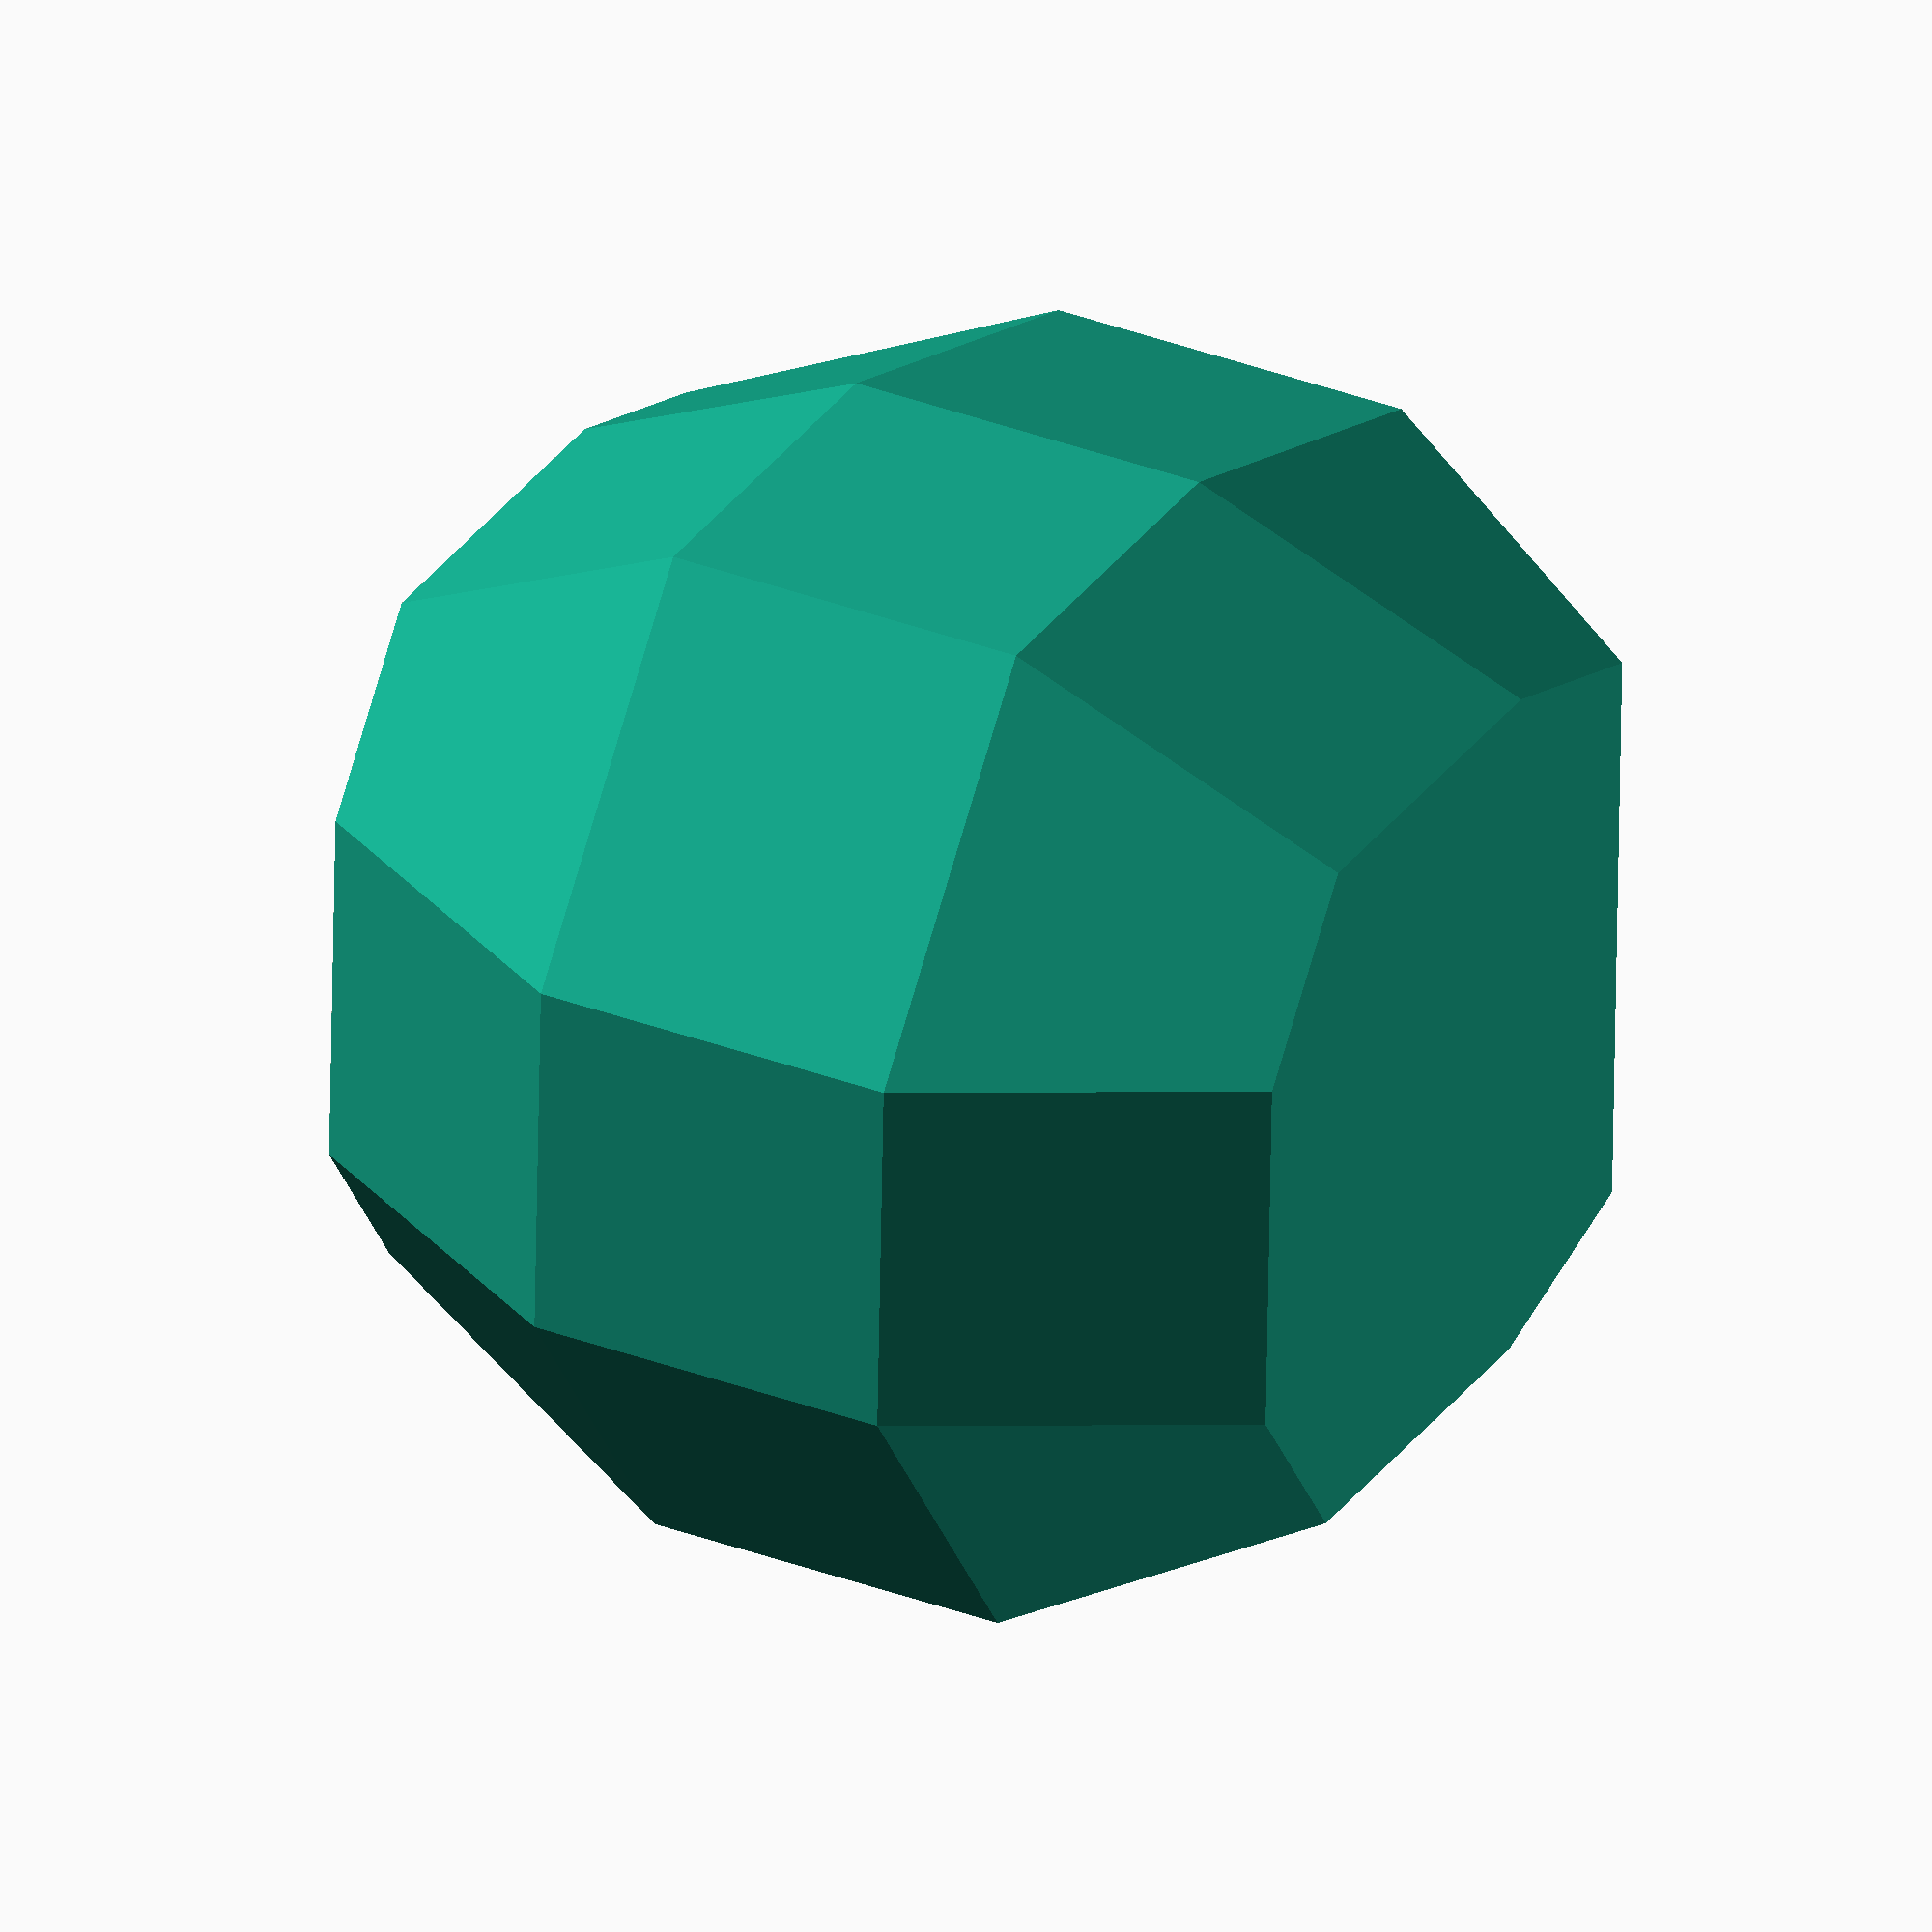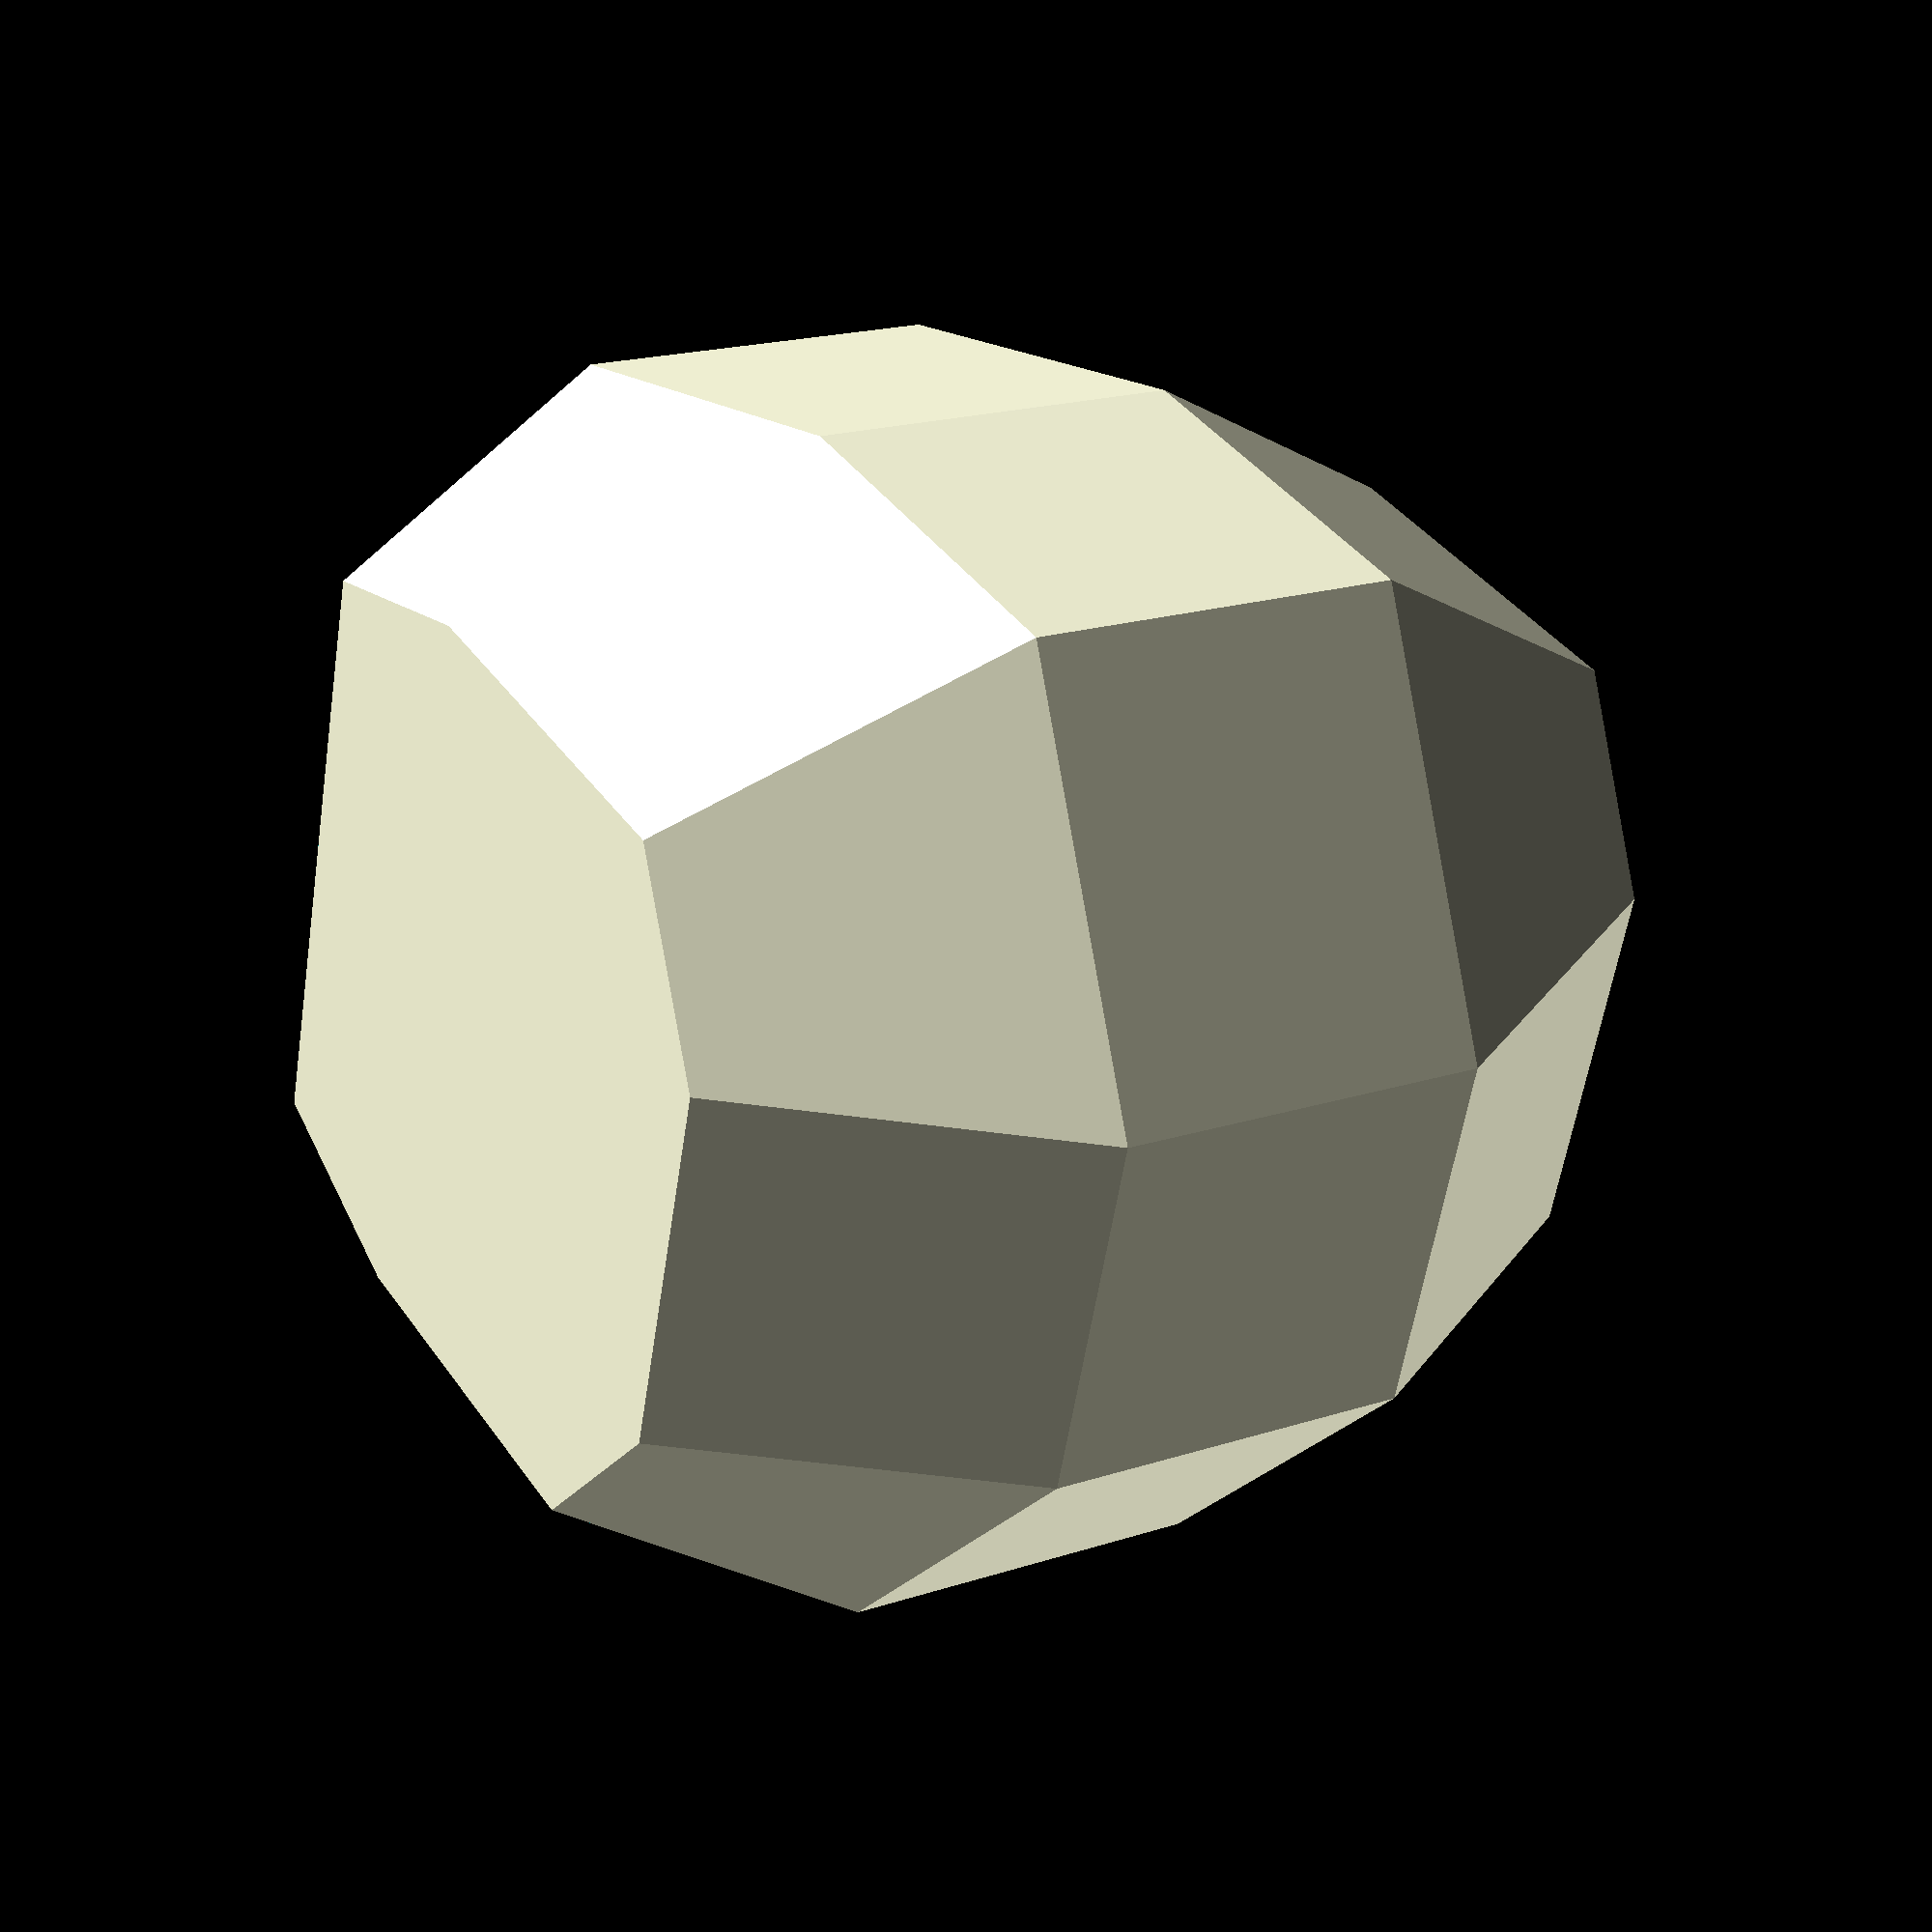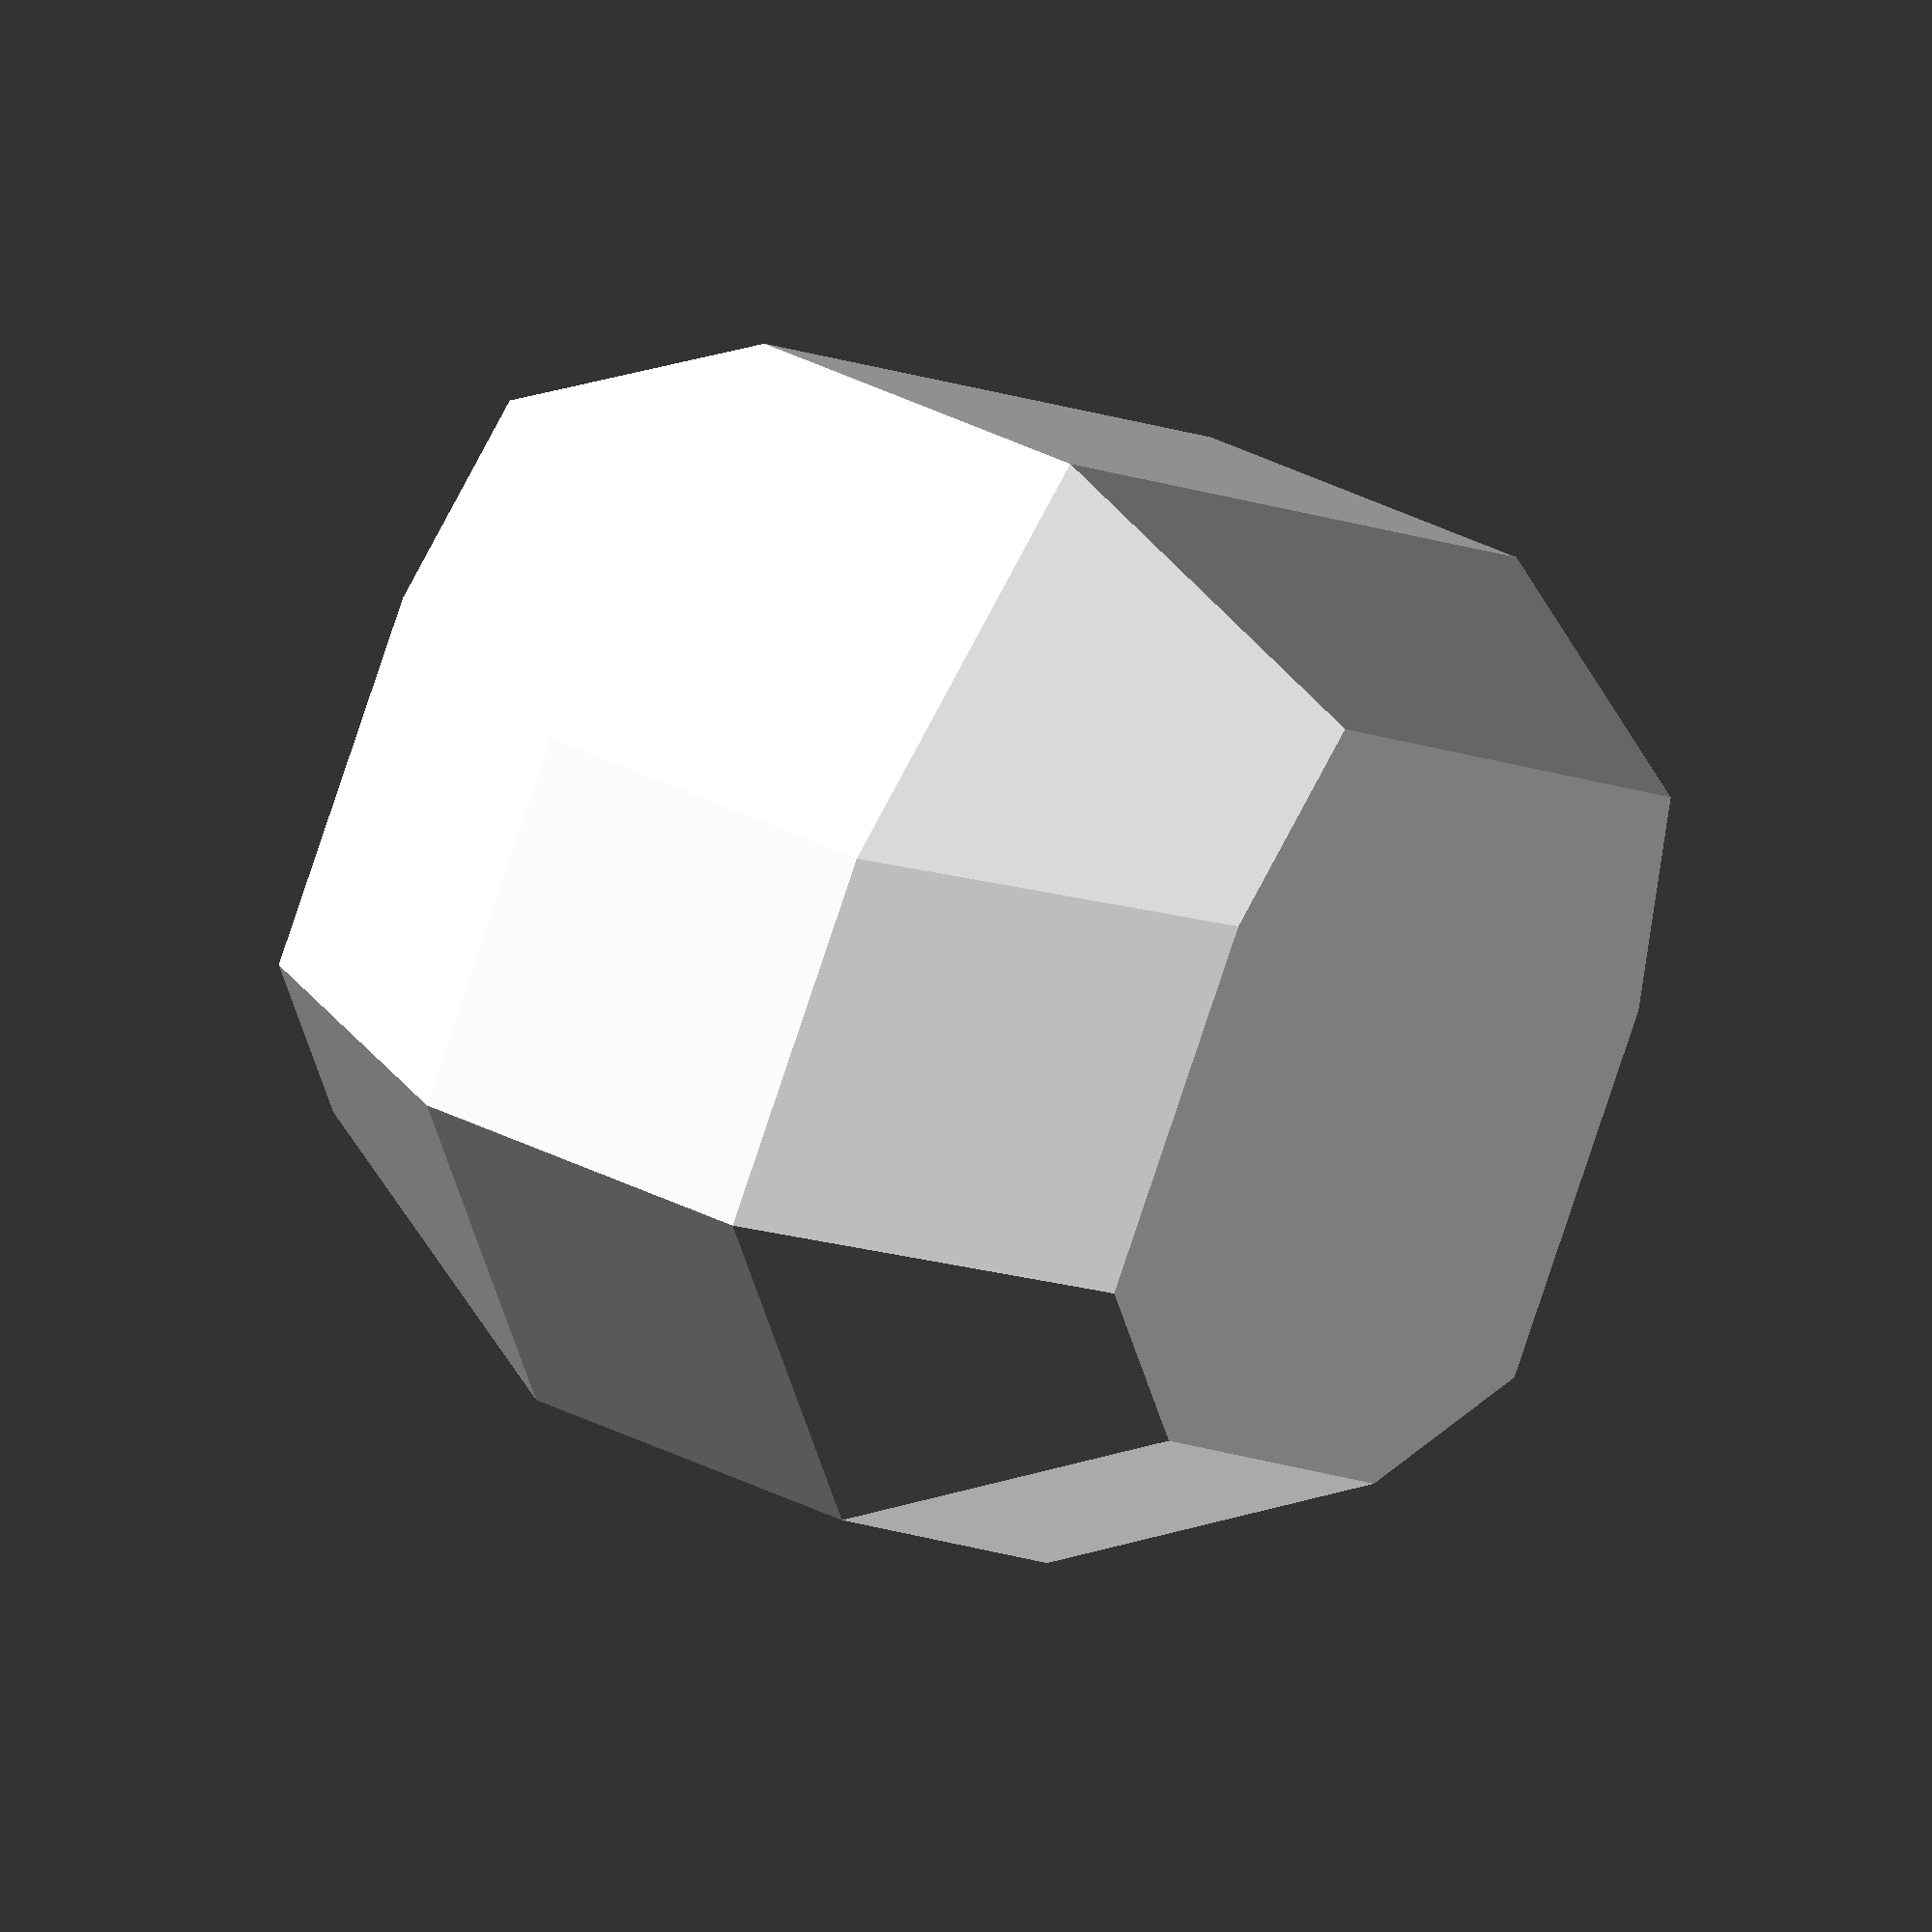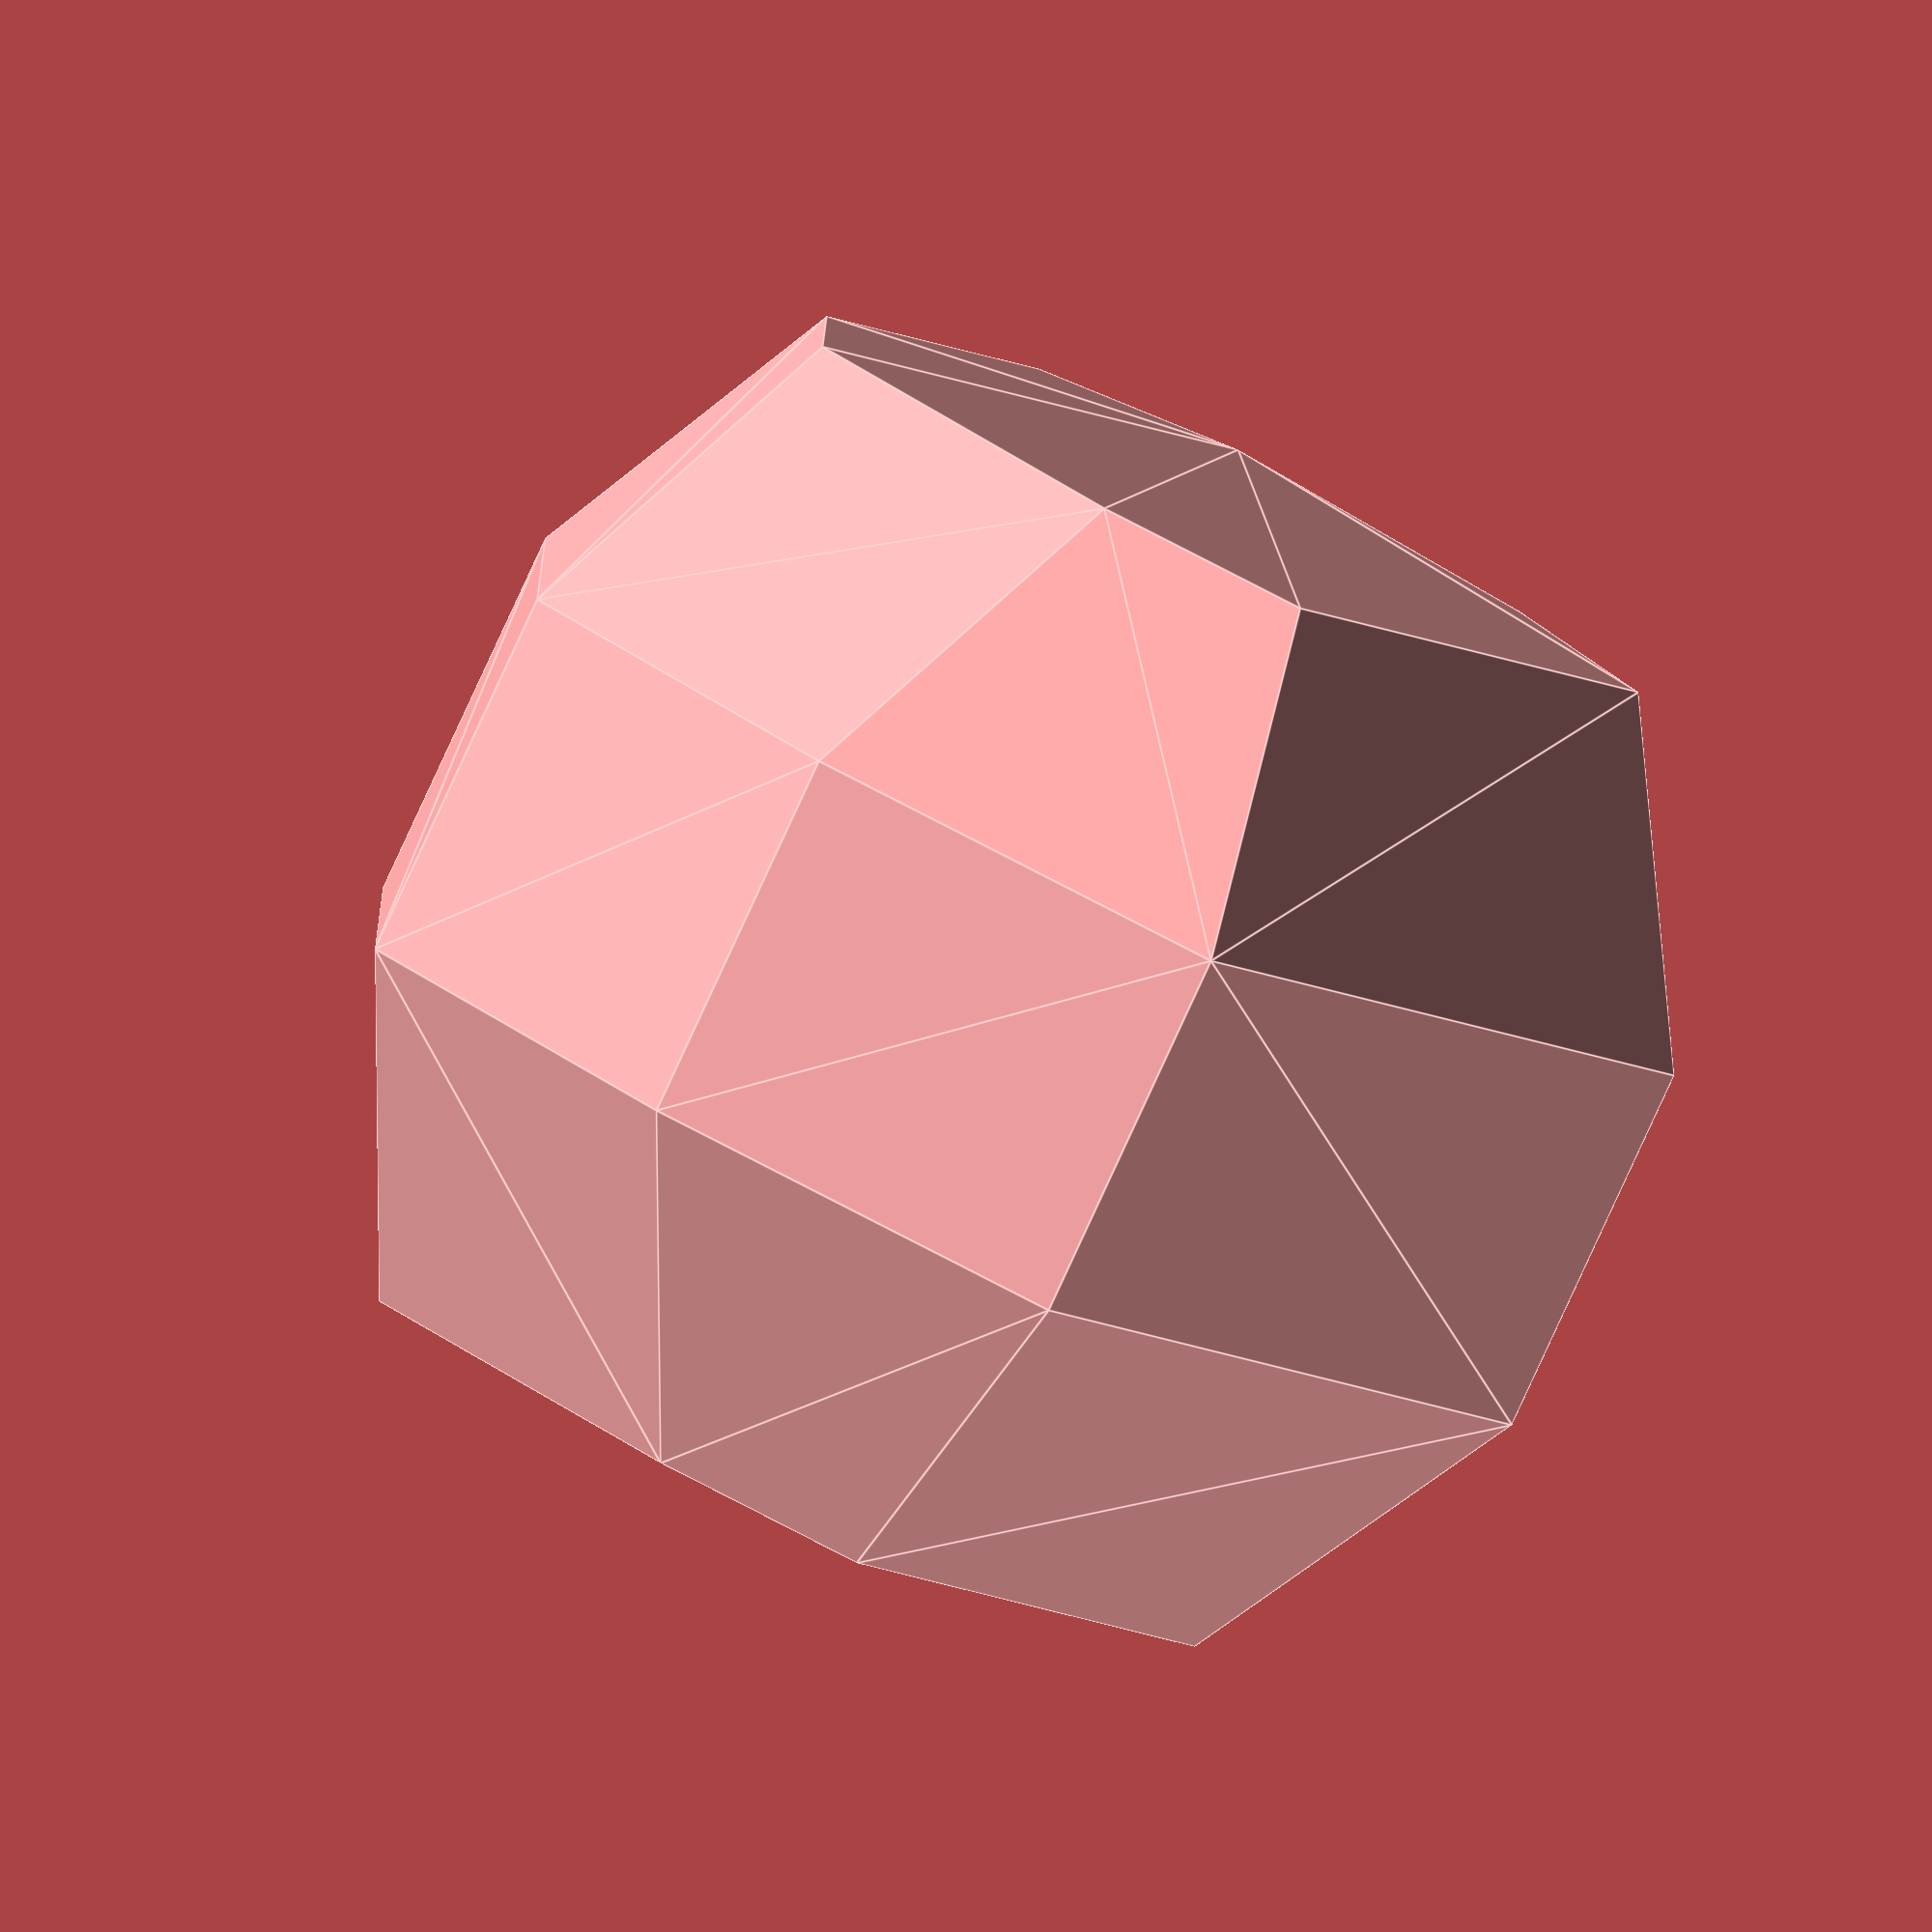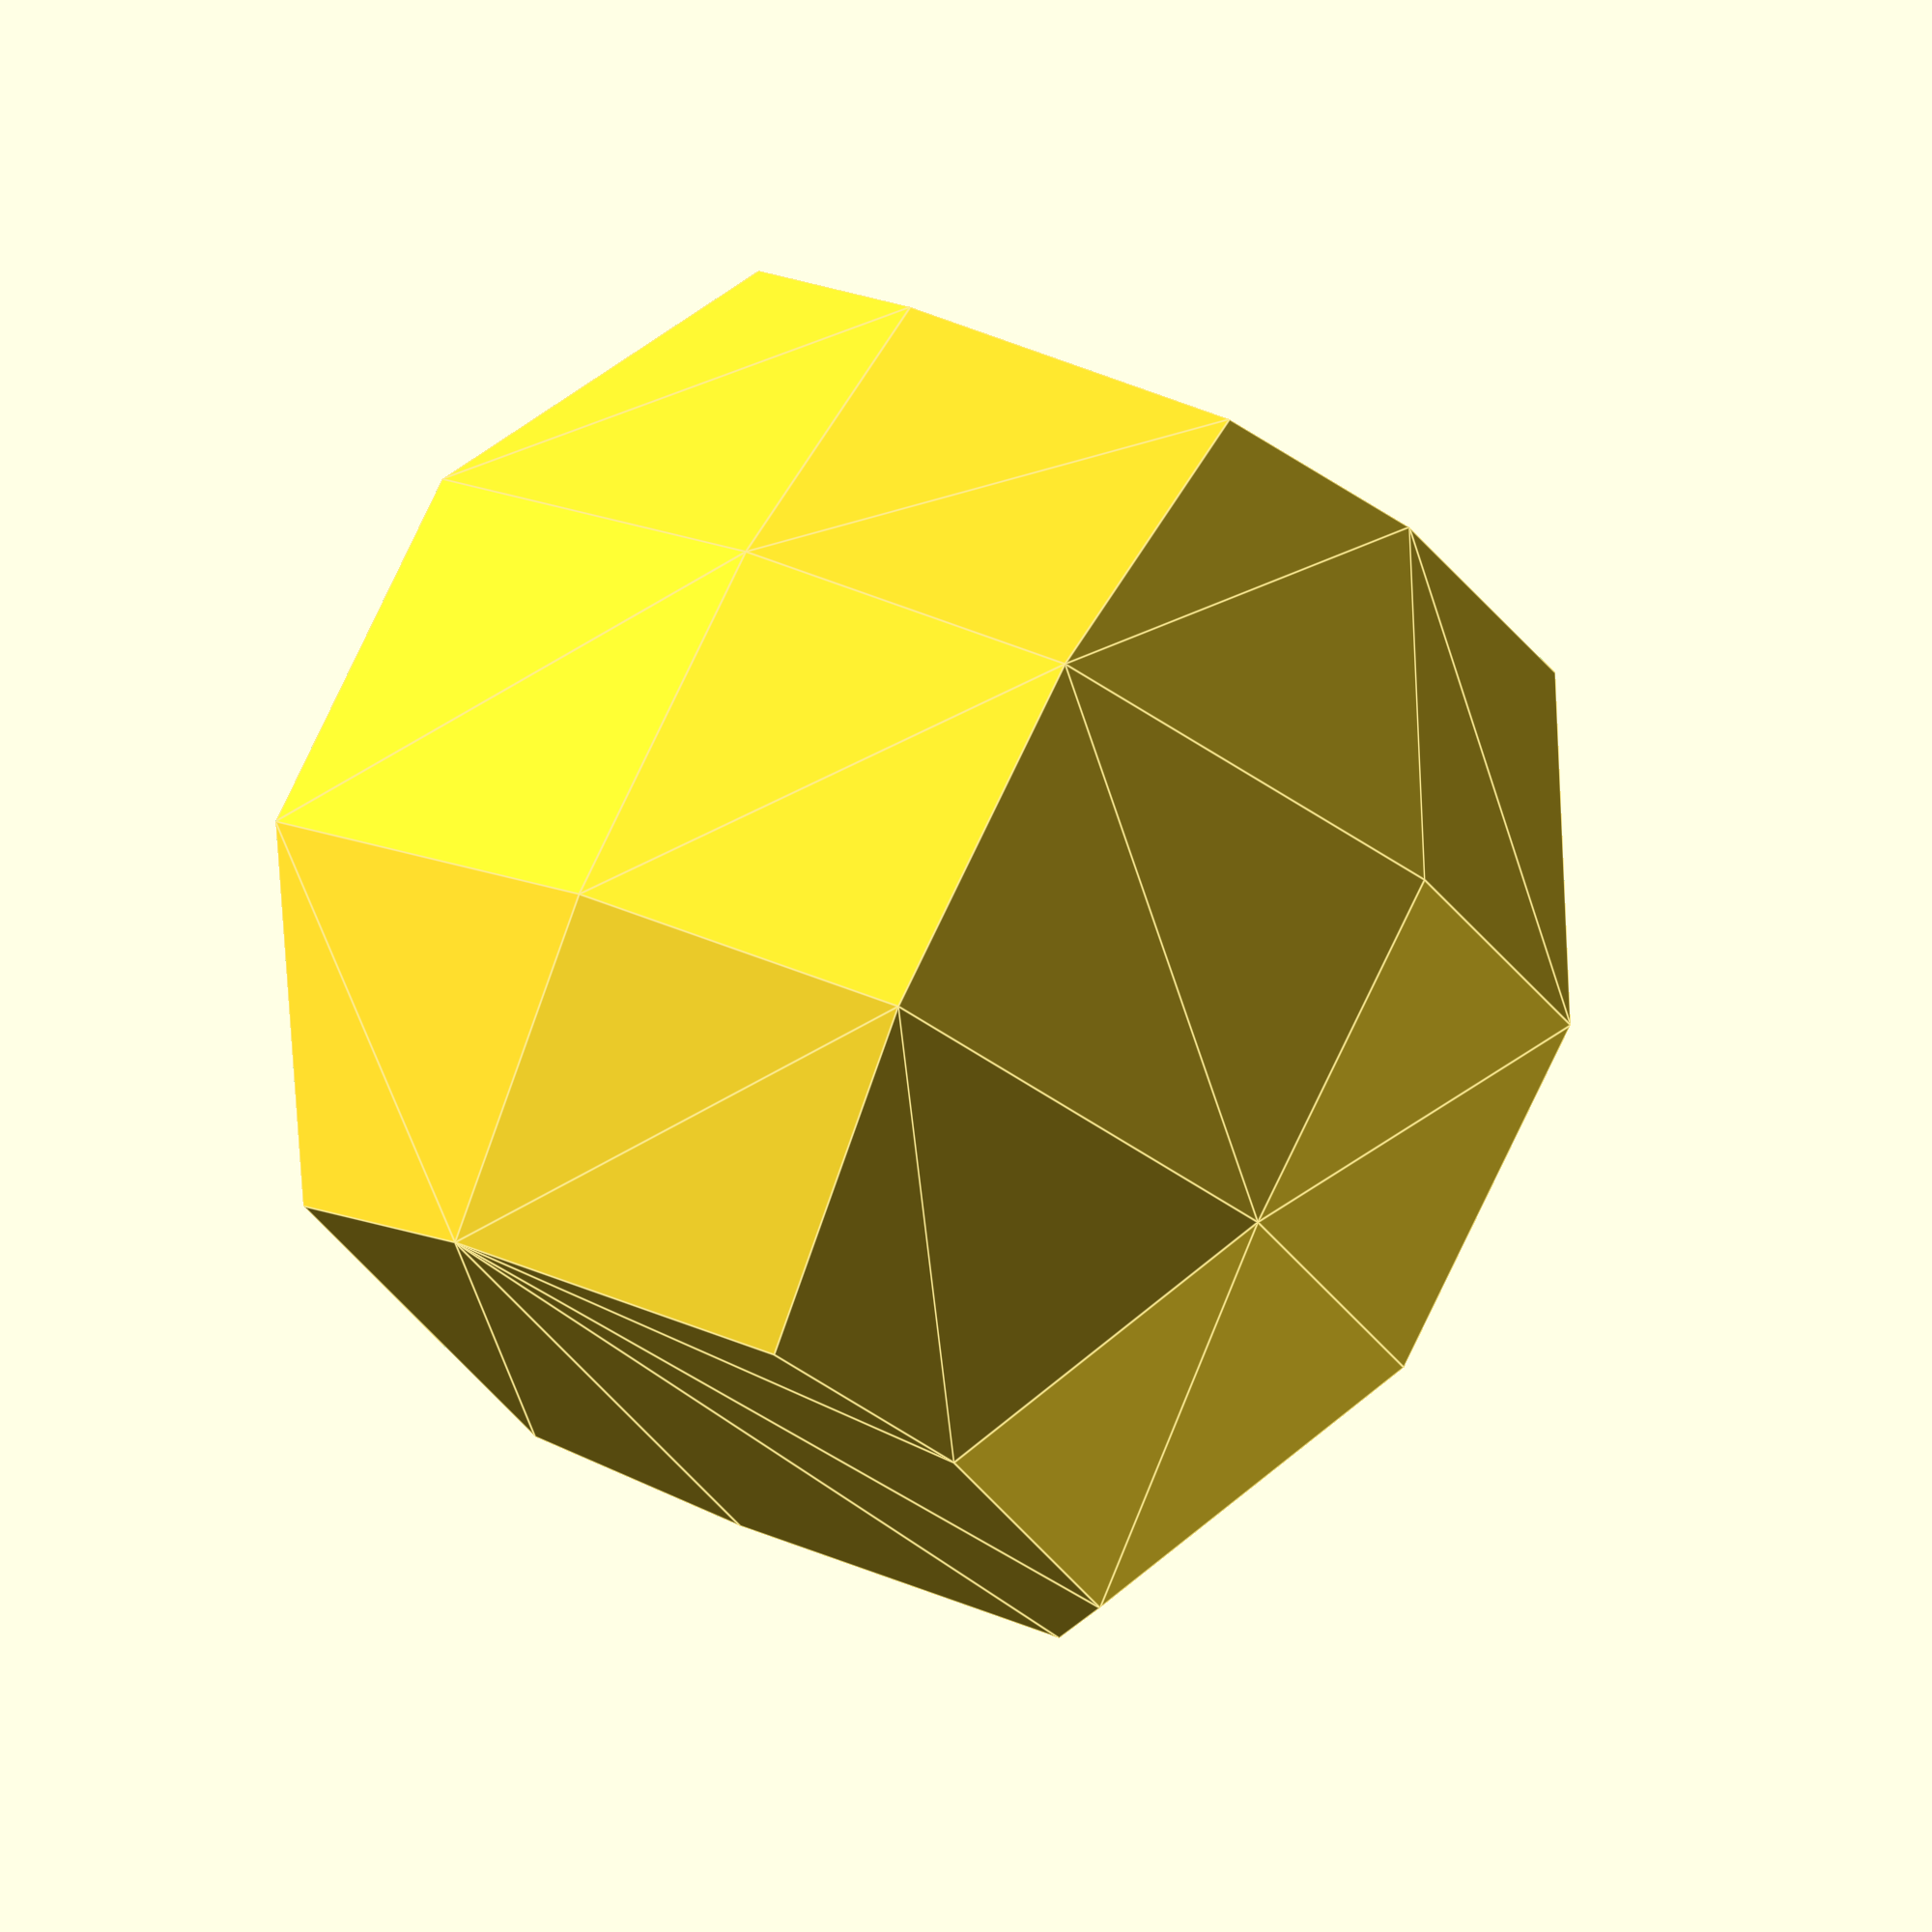
<openscad>
// Settings
box_length = 70;
box_width = 66;
box_height = 18;

// Derived attributes
r_box_length = box_length-$rounding*2;
r_box_width = box_width-$rounding*2;
r_box_height = box_height-$rounding*2+$rounding+$bleed;

r_hollow_length = box_length-$rounding*2-$wall_thickness*2;
r_hollow_width = box_width-$rounding*2-$wall_thickness*2;
r_hollow_height = box_height-$rounding*2+$rounding+$bleed;
r_hollow_offset = $rounding+$wall_thickness;

difference() {
  // Base tray
  minkowski() {
    translate([$rounding, $rounding, $rounding]) {
      cube([r_box_length, r_box_width, r_box_height]);
    }
    sphere($rounding);
  }

  // Slice off top
  translate([-$bleed,-$bleed,box_height]) {
    cube([box_length+$bleed*2, box_width+$bleed*2, $rounding+$bleed]);
  }

  // Hollow out tray
  minkowski() {
    translate([r_hollow_offset, r_hollow_offset, r_hollow_offset]) {
      cube([r_hollow_length, r_hollow_width, r_hollow_height]);
    }
    sphere($rounding);
  }
}

</openscad>
<views>
elev=147.3 azim=2.0 roll=241.9 proj=o view=solid
elev=161.3 azim=196.5 roll=122.1 proj=p view=wireframe
elev=329.9 azim=58.8 roll=128.1 proj=o view=wireframe
elev=261.8 azim=37.1 roll=204.7 proj=o view=edges
elev=102.7 azim=24.6 roll=334.6 proj=o view=edges
</views>
